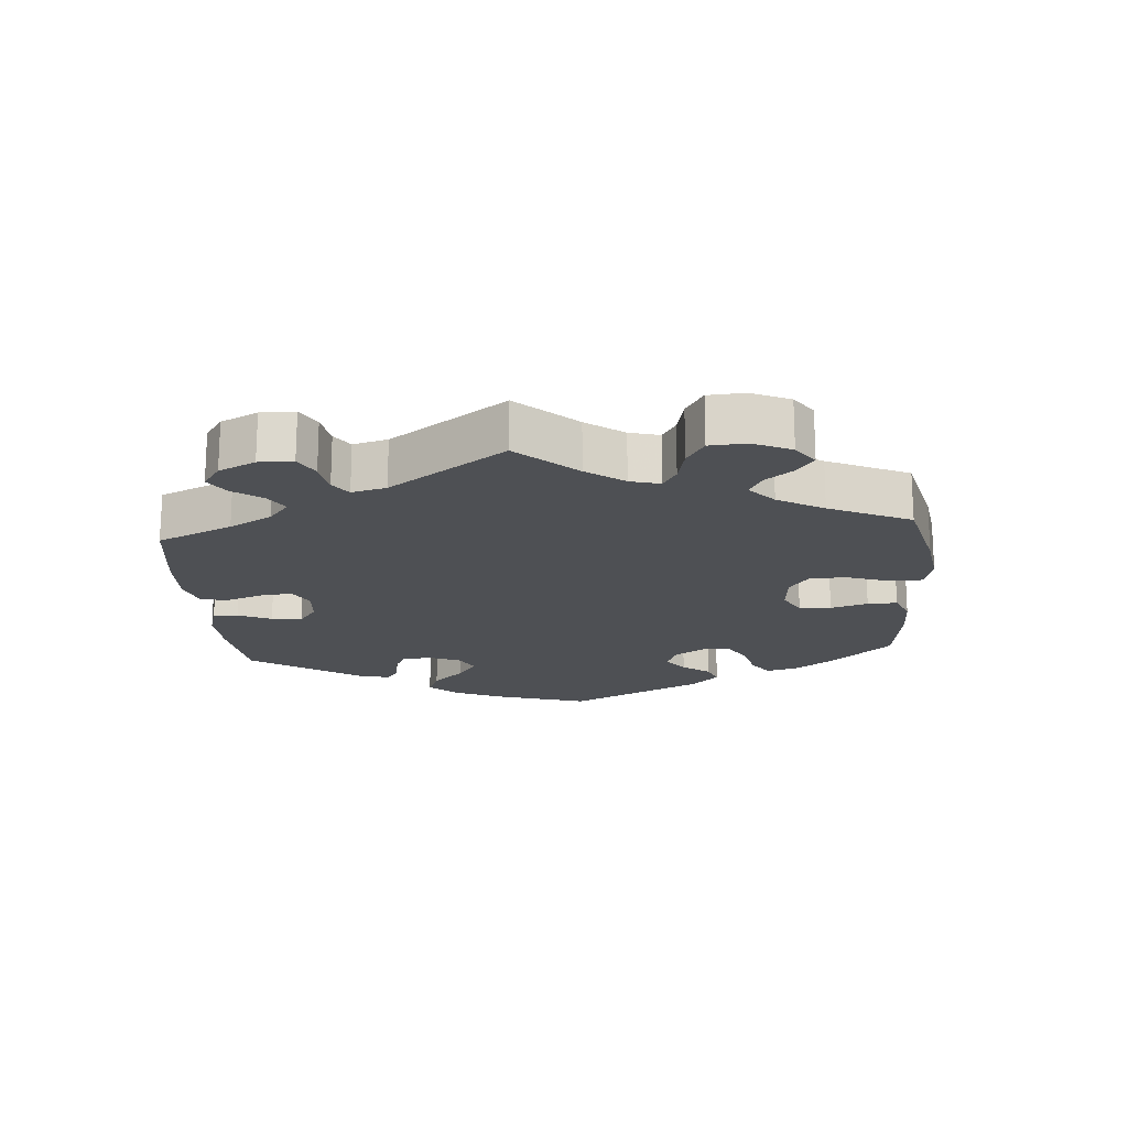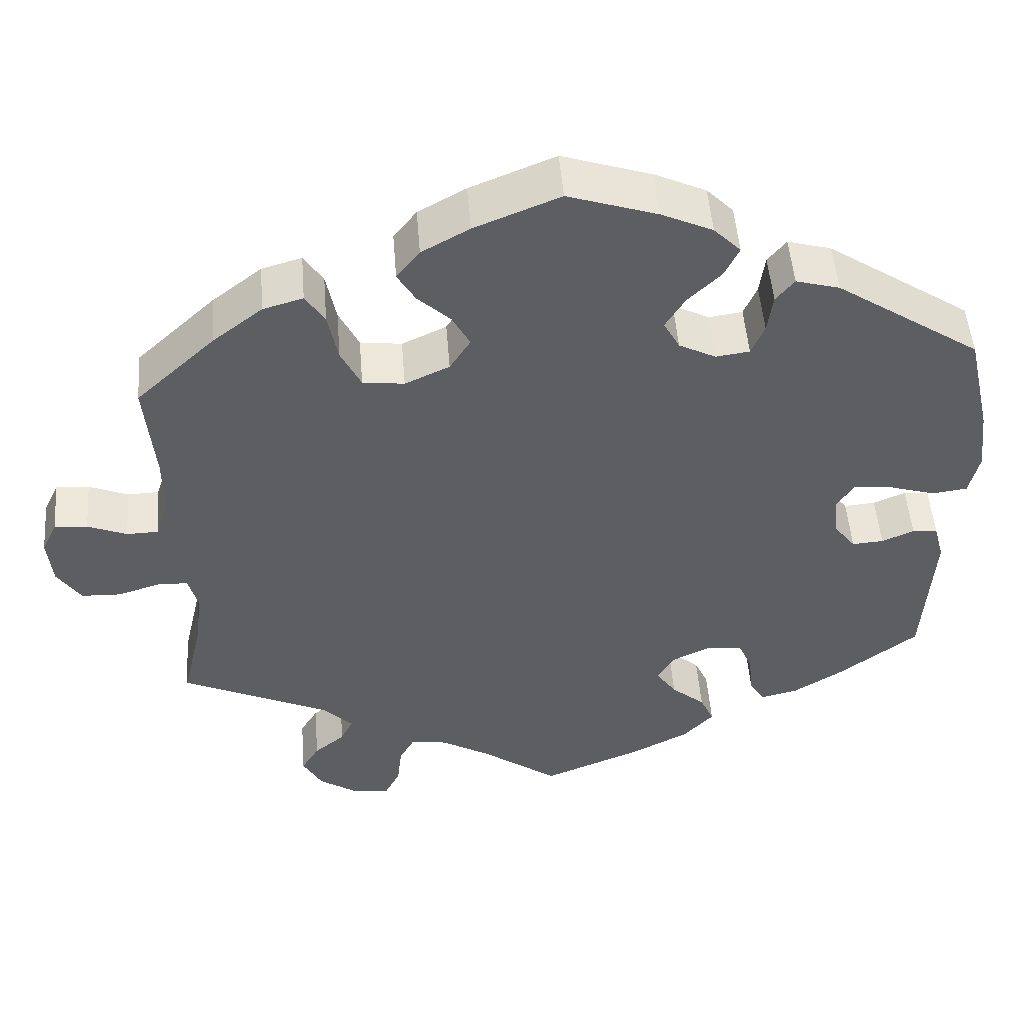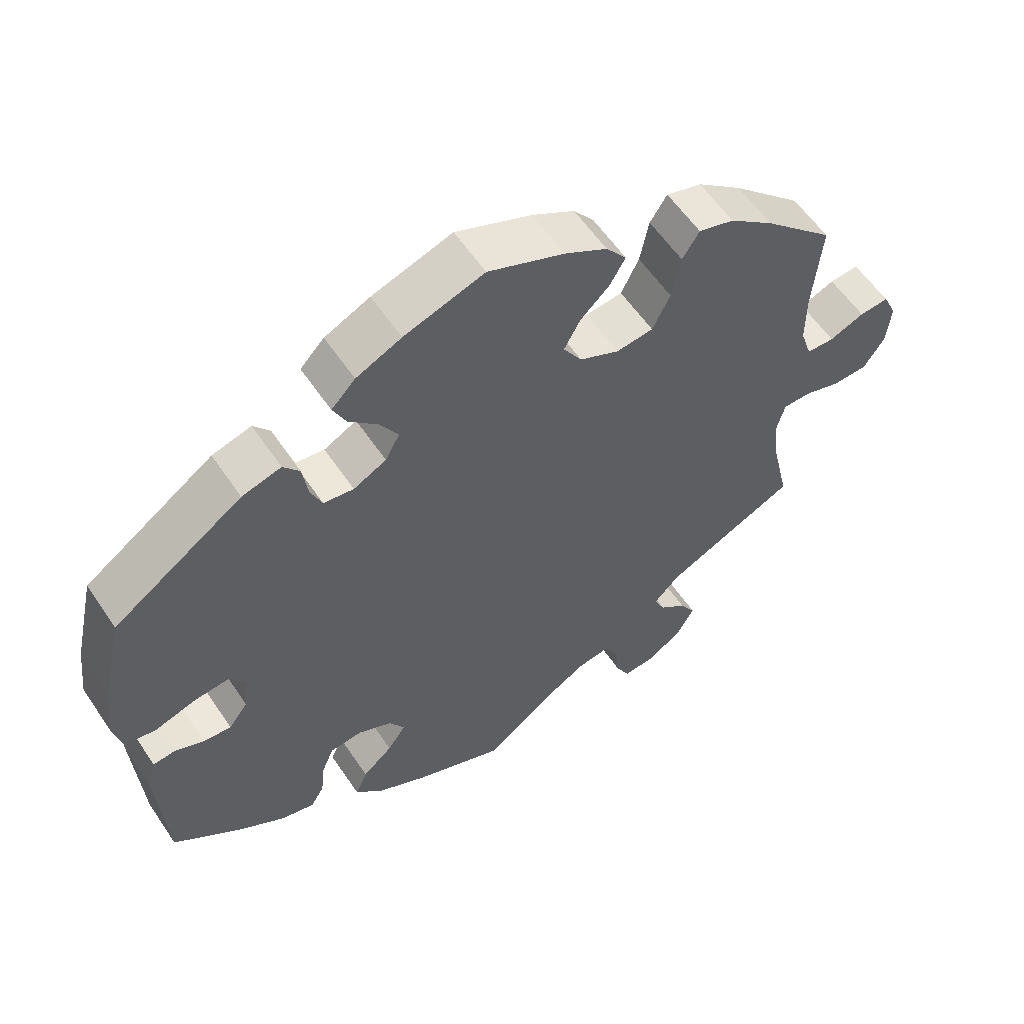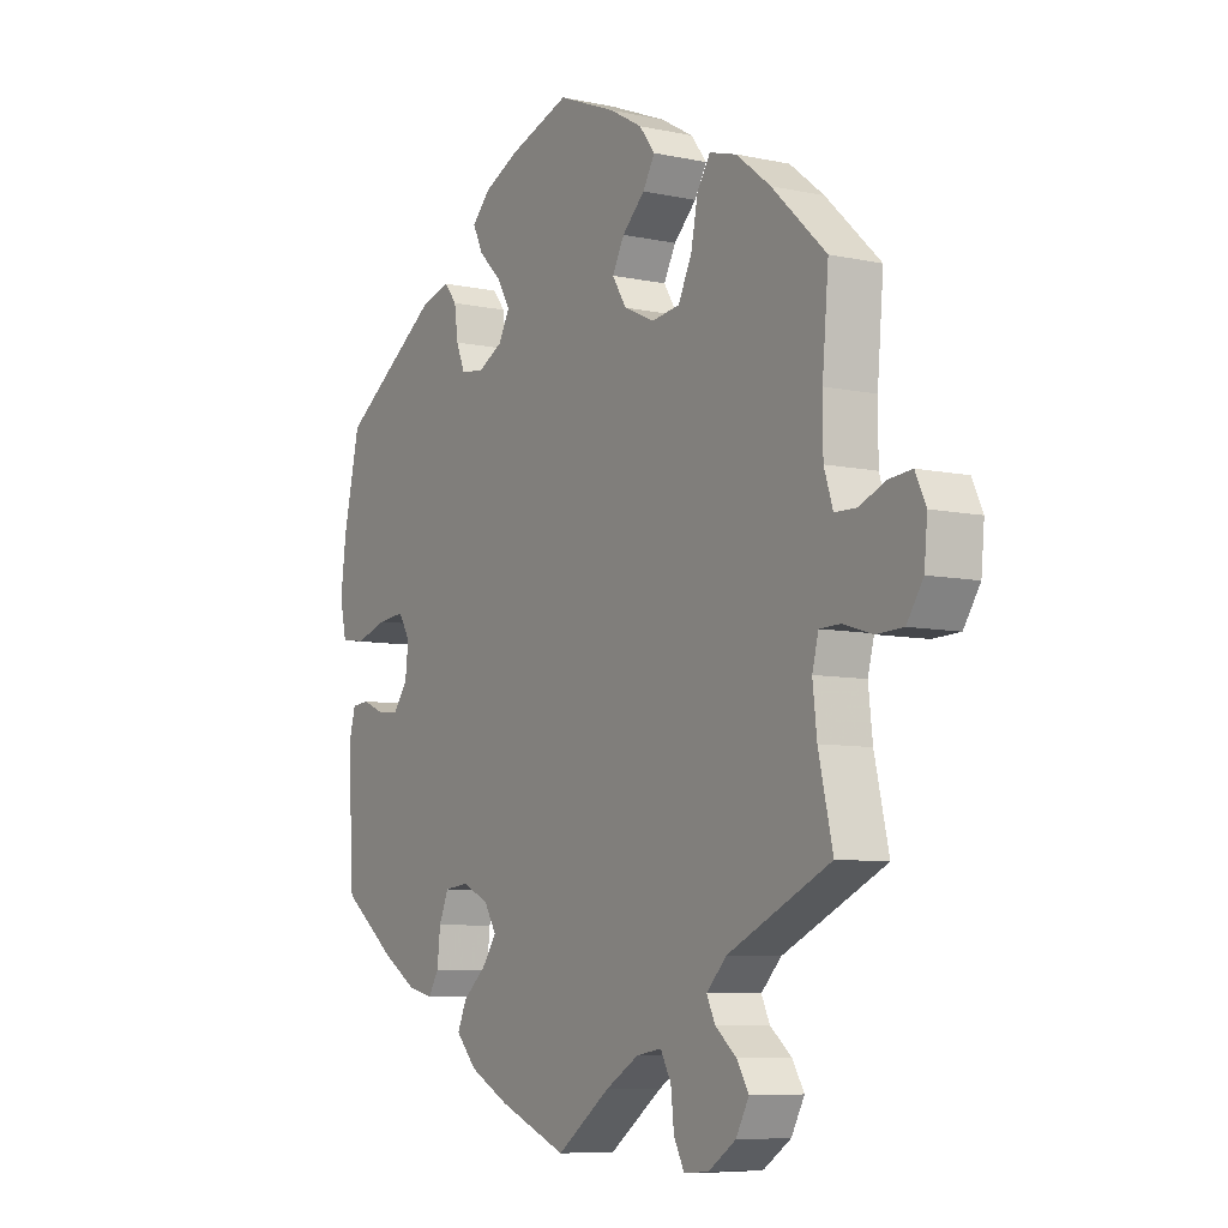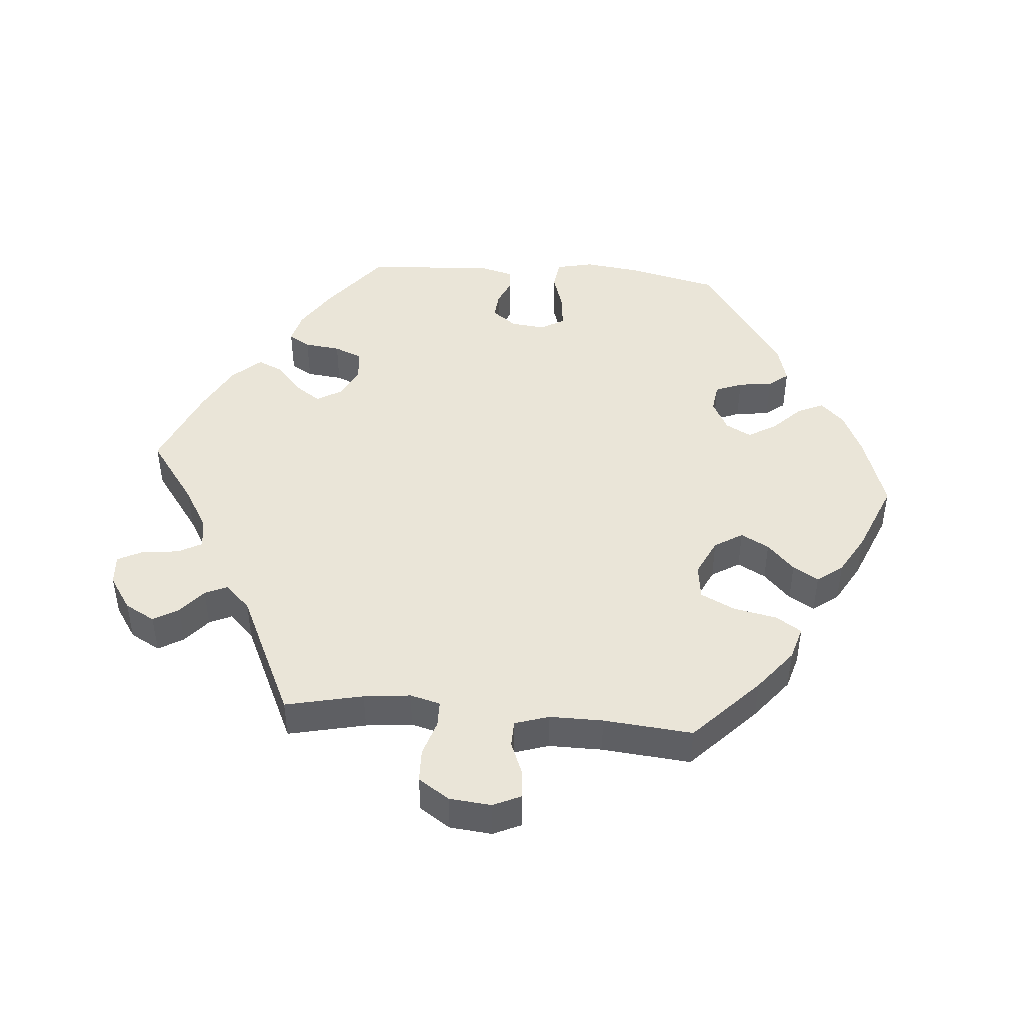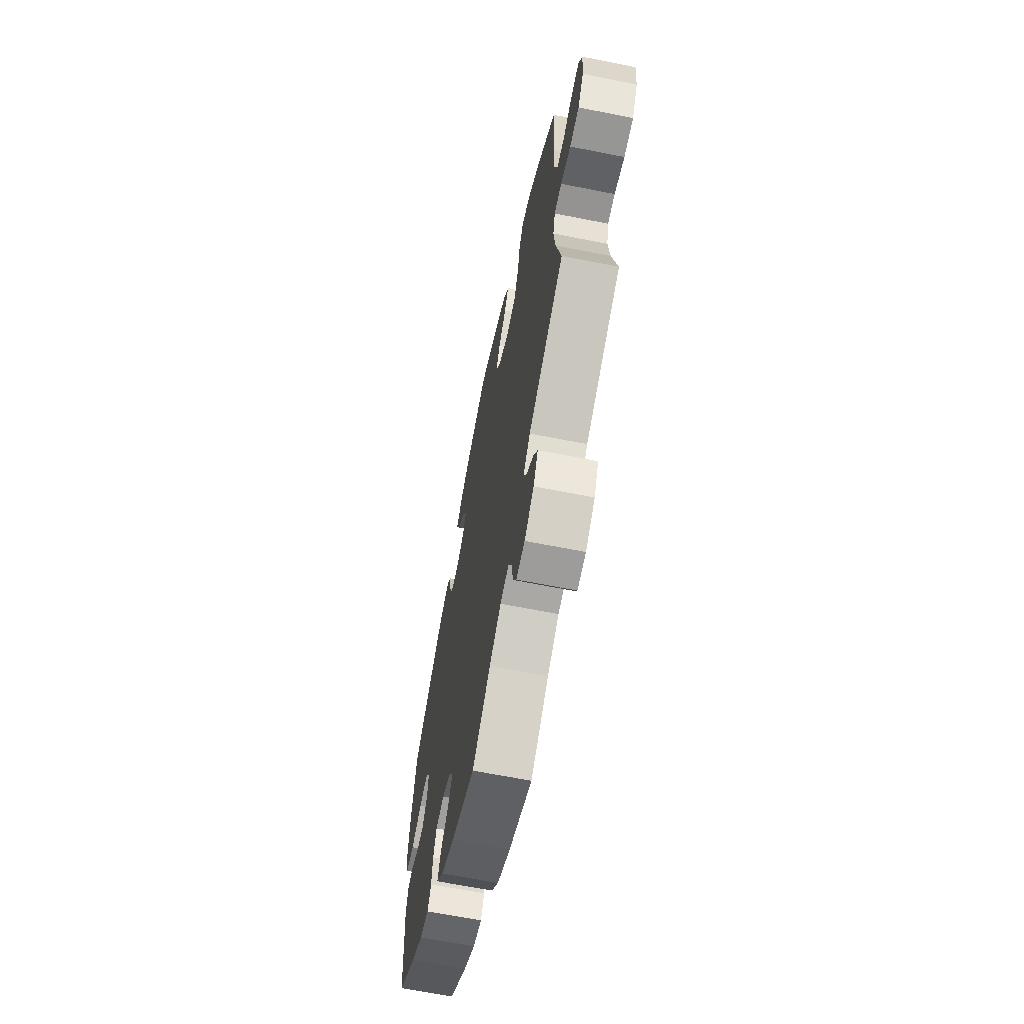
<metadata>
{"format":"obj","ext":"obj","renderer":"f3d","projection":"perspective","resolution":1024,"background":"white","views":[{"elev":-18.6,"azim":-115.3,"up":"+Y"},{"elev":50.6,"azim":-4.5,"up":"+Z"},{"elev":58.1,"azim":146.3,"up":"+Z"},{"elev":-7.6,"azim":-121.5,"up":"+Z"},{"elev":44.9,"azim":-84.9,"up":"+Y"},{"elev":-65.4,"azim":-101.3,"up":"+Z"}]}
</metadata>
<code>
v 0.199 0.07 0.325
v 0.205 0.07 -0.528
v 0.537 0.07 -0.31
v 0.229 0.07 -0.306
v -0.691 0.07 -0.042
v 0.294 0.07 -0.354
v 0.183 0.07 0.55
v -0.697 0.07 0.022
v 0.32 0.07 -0.442
v -0.239 0.07 -0.592
v -0.137 0.07 0.421
v -0.51 0.07 -0.192
v -0.502 0.07 -0.121
v -0.213 0.07 -0.5
v 0.156 0.07 0.432
v 0.503 0.07 -0.059
v 0.243 0.07 0.331
v 0.3 0.07 -0.409
v 0.117 0.07 0.581
v 0 0.07 0.62
v -0.32 0.07 -0.475
v 0.536 0.07 -0.062
v -0.434 0.07 0.407
v -0.114 0.07 0.378
v -0.279 0.07 0.368
v 0.42 0.07 -0.08
v -0.369 0.07 0.458
v 0.267 0.07 0.424
v 0.434 0.07 -0.389
v -0.306 0.07 -0.627
v 0.408 0.07 0.046
v 0 0.07 -0.62
v -0.101 0.07 -0.546
v 0.26 0.07 0.372
v -0.173 0.07 0.54
v -0.317 0.07 0.473
v 0.13 0.07 0.389
v 0.245 0.07 -0.485
v 0.566 0.07 0.028
v 0.291 0.07 0.454
v 0.179 0.07 -0.33
v 0.461 0.07 -0.077
v 0.218 0.07 0.514
v -0.292 0.07 0.434
v -0.18 0.07 0.462
v 0.549 0.07 -0.111
v -0.514 0.07 -0.075
v -0.304 0.07 -0.441
v -0.66 0.07 -0.089
v 0.227 0.07 -0.445
v 0.276 0.07 -0.311
v -0.537 0.07 -0.31
v -0.537 0.07 0.31
v -0.525 0.07 0.174
v -0.203 0.07 0.501
v 0.579 0.07 0.085
v -0.259 0.07 -0.631
v 0.52 0.07 0.022
v -0.233 0.07 -0.537
v 0.348 0.07 0.438
v 0.537 0.07 0.31
v 0.183 0.07 -0.407
v 0.13 0.07 -0.567
v 0.569 0.07 0.169
v -0.141 0.07 0.335
v 0.199 0.07 0.474
v -0.525 0.07 0.093
v -0.583 0.07 0.04
v -0.634 0.07 0.061
v 0.156 0.07 -0.368
v 0.459 0.07 0.041
v -0.609 0.07 -0.091
v -0.253 0.07 0.315
v -0.358 0.07 -0.592
v -0.383 0.07 -0.546
v -0.199 0.07 0.308
v -0.111 0.07 0.575
v -0.165 0.07 -0.508
v 0.392 0.07 -0.043
v -0.36 0.07 -0.508
v -0.554 0.07 -0.074
v -0.542 0.07 0.041
v 0.386 0.07 0.01
v -0.342 0.07 -0.402
v -0.677 0.07 0.065
v 0.151 0.07 0.35
v 0.369 0.07 -0.43
v 0.199 -0 0.325
v 0.205 -0 -0.528
v 0.537 -0 -0.31
v 0.229 -0 -0.306
v -0.691 -0 -0.042
v 0.294 -0 -0.354
v 0.183 -0 0.55
v -0.697 -0 0.022
v 0.32 -0 -0.442
v -0.239 -0 -0.592
v -0.137 -0 0.421
v -0.51 -0 -0.192
v -0.502 -0 -0.121
v -0.213 -0 -0.5
v 0.156 -0 0.432
v 0.503 -0 -0.059
v 0.243 -0 0.331
v 0.3 -0 -0.409
v 0.117 -0 0.581
v 0 -0 0.62
v -0.32 -0 -0.475
v 0.536 -0 -0.062
v -0.434 -0 0.407
v -0.114 -0 0.378
v -0.279 -0 0.368
v 0.42 -0 -0.08
v -0.369 -0 0.458
v 0.267 -0 0.424
v 0.434 -0 -0.389
v -0.306 -0 -0.627
v 0.408 -0 0.046
v 0 -0 -0.62
v -0.101 -0 -0.546
v 0.26 -0 0.372
v -0.173 -0 0.54
v -0.317 -0 0.473
v 0.13 -0 0.389
v 0.245 -0 -0.485
v 0.566 -0 0.028
v 0.291 -0 0.454
v 0.179 -0 -0.33
v 0.461 -0 -0.077
v 0.218 -0 0.514
v -0.292 -0 0.434
v -0.18 -0 0.462
v 0.549 -0 -0.111
v -0.514 -0 -0.075
v -0.304 -0 -0.441
v -0.66 -0 -0.089
v 0.227 -0 -0.445
v 0.276 -0 -0.311
v -0.537 -0 -0.31
v -0.537 -0 0.31
v -0.525 -0 0.174
v -0.203 -0 0.501
v 0.579 -0 0.085
v -0.259 -0 -0.631
v 0.52 -0 0.022
v -0.233 -0 -0.537
v 0.348 -0 0.438
v 0.537 -0 0.31
v 0.183 -0 -0.407
v 0.13 -0 -0.567
v 0.569 -0 0.169
v -0.141 -0 0.335
v 0.199 -0 0.474
v -0.525 -0 0.093
v -0.583 -0 0.04
v -0.634 -0 0.061
v 0.156 -0 -0.368
v 0.459 -0 0.041
v -0.609 -0 -0.091
v -0.253 -0 0.315
v -0.358 -0 -0.592
v -0.383 -0 -0.546
v -0.199 -0 0.308
v -0.111 -0 0.575
v -0.165 -0 -0.508
v 0.392 -0 -0.043
v -0.36 -0 -0.508
v -0.554 -0 -0.074
v -0.542 -0 0.041
v 0.386 -0 0.01
v -0.342 -0 -0.402
v -0.677 -0 0.065
v 0.151 -0 0.35
v 0.369 -0 -0.43
f 63 32 33
f 2 63 33 78
f 62 50 38 2
f 70 62 2 78
f 41 70 78 14
f 4 41 14
f 87 9 18 6
f 87 6 51
f 29 87 51
f 3 29 51
f 46 3 51 4
f 42 16 22 46
f 26 42 46 4
f 56 39 58 71
f 56 71 31
f 64 56 31
f 61 64 31
f 60 61 31 83
f 34 28 40 60
f 17 34 60 83
f 7 43 66 15
f 7 15 37
f 19 7 37
f 20 19 37
f 77 20 37 86
f 11 45 55 35
f 24 11 35 77
f 27 36 44 25
f 27 25 73
f 54 53 23 27
f 67 54 27 73
f 82 67 73 76
f 8 85 69 68
f 8 68 82
f 5 8 82
f 81 72 49 5
f 47 81 5 82
f 13 47 82 76
f 84 52 12
f 48 84 12 13
f 74 75 80 21
f 74 21 48
f 30 74 48
f 59 10 57 30
f 14 59 30 48
f 79 26 4 14
f 1 17 83 79
f 86 1 79 14
f 24 77 86
f 65 24 86 14
f 13 76 65
f 14 48 13 65
f 120 119 150
f 165 120 150 89
f 89 125 137 149
f 165 89 149 157
f 101 165 157 128
f 101 128 91
f 93 105 96 174
f 138 93 174
f 138 174 116
f 138 116 90
f 91 138 90 133
f 133 109 103 129
f 91 133 129 113
f 158 145 126 143
f 118 158 143
f 118 143 151
f 118 151 148
f 170 118 148 147
f 147 127 115 121
f 170 147 121 104
f 102 153 130 94
f 124 102 94
f 124 94 106
f 124 106 107
f 173 124 107 164
f 122 142 132 98
f 164 122 98 111
f 112 131 123 114
f 160 112 114
f 114 110 140 141
f 160 114 141 154
f 163 160 154 169
f 155 156 172 95
f 169 155 95
f 169 95 92
f 92 136 159 168
f 169 92 168 134
f 163 169 134 100
f 99 139 171
f 100 99 171 135
f 108 167 162 161
f 135 108 161
f 135 161 117
f 117 144 97 146
f 135 117 146 101
f 101 91 113 166
f 166 170 104 88
f 101 166 88 173
f 173 164 111
f 101 173 111 152
f 152 163 100
f 152 100 135 101
f 33 120 165 78
f 78 165 101 14
f 14 101 146 59
f 59 146 97 10
f 10 97 144 57
f 57 144 117 30
f 30 117 161 74
f 74 161 162 75
f 75 162 167 80
f 80 167 108 21
f 21 108 135 48
f 48 135 171 84
f 84 171 139 52
f 52 139 99 12
f 12 99 100 13
f 13 100 134 47
f 47 134 168 81
f 81 168 159 72
f 72 159 136 49
f 49 136 92 5
f 5 92 95 8
f 8 95 172 85
f 85 172 156 69
f 69 156 155 68
f 68 155 169 82
f 82 169 154 67
f 67 154 141 54
f 54 141 140 53
f 53 140 110 23
f 23 110 114 27
f 27 114 123 36
f 36 123 131 44
f 44 131 112 25
f 25 112 160 73
f 73 160 163 76
f 76 163 152 65
f 65 152 111 24
f 24 111 98 11
f 11 98 132 45
f 45 132 142 55
f 55 142 122 35
f 35 122 164 77
f 77 164 107 20
f 20 107 106 19
f 19 106 94 7
f 7 94 130 43
f 43 130 153 66
f 66 153 102 15
f 15 102 124 37
f 37 124 173 86
f 86 173 88 1
f 1 88 104 17
f 17 104 121 34
f 34 121 115 28
f 28 115 127 40
f 40 127 147 60
f 60 147 148 61
f 61 148 151 64
f 64 151 143 56
f 56 143 126 39
f 39 126 145 58
f 58 145 158 71
f 71 158 118 31
f 31 118 170 83
f 83 170 166 79
f 79 166 113 26
f 26 113 129 42
f 42 129 103 16
f 16 103 109 22
f 22 109 133 46
f 46 133 90 3
f 3 90 116 29
f 29 116 174 87
f 87 174 96 9
f 9 96 105 18
f 18 105 93 6
f 6 93 138 51
f 51 138 91 4
f 4 91 128 41
f 41 128 157 70
f 70 157 149 62
f 62 149 137 50
f 50 137 125 38
f 38 125 89 2
f 2 89 150 63
f 63 150 119 32
f 32 119 120 33

</code>
